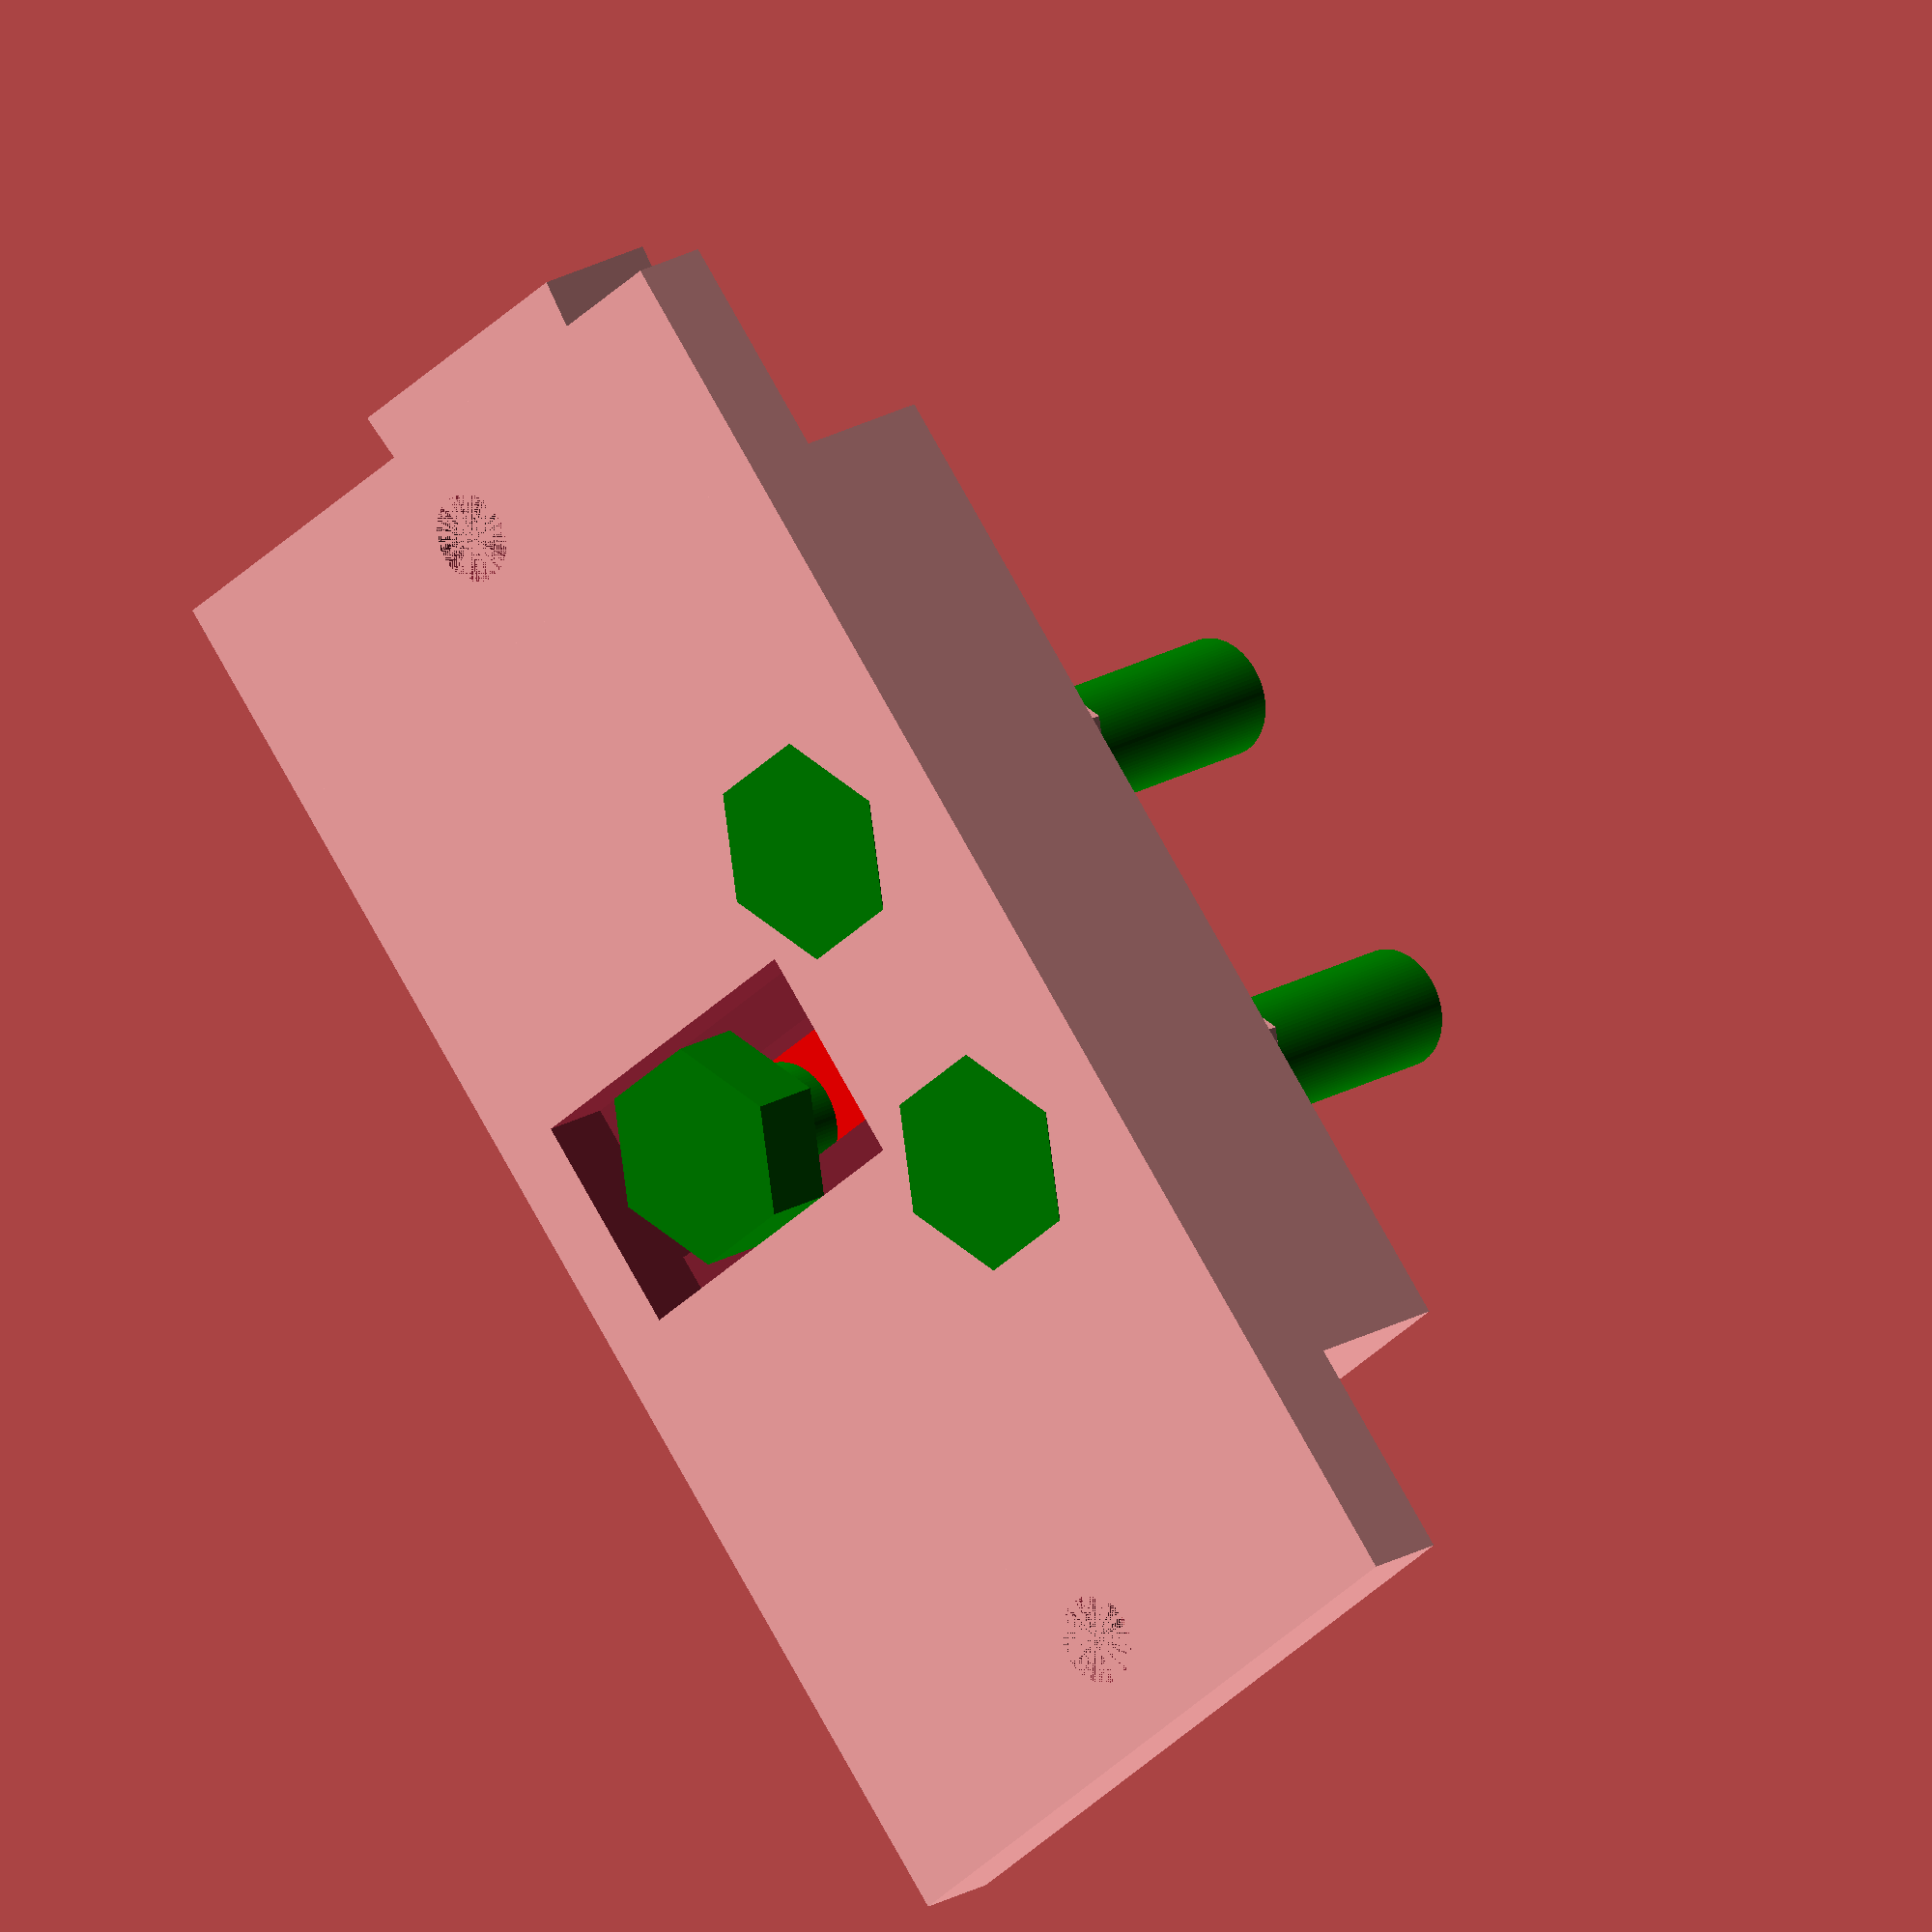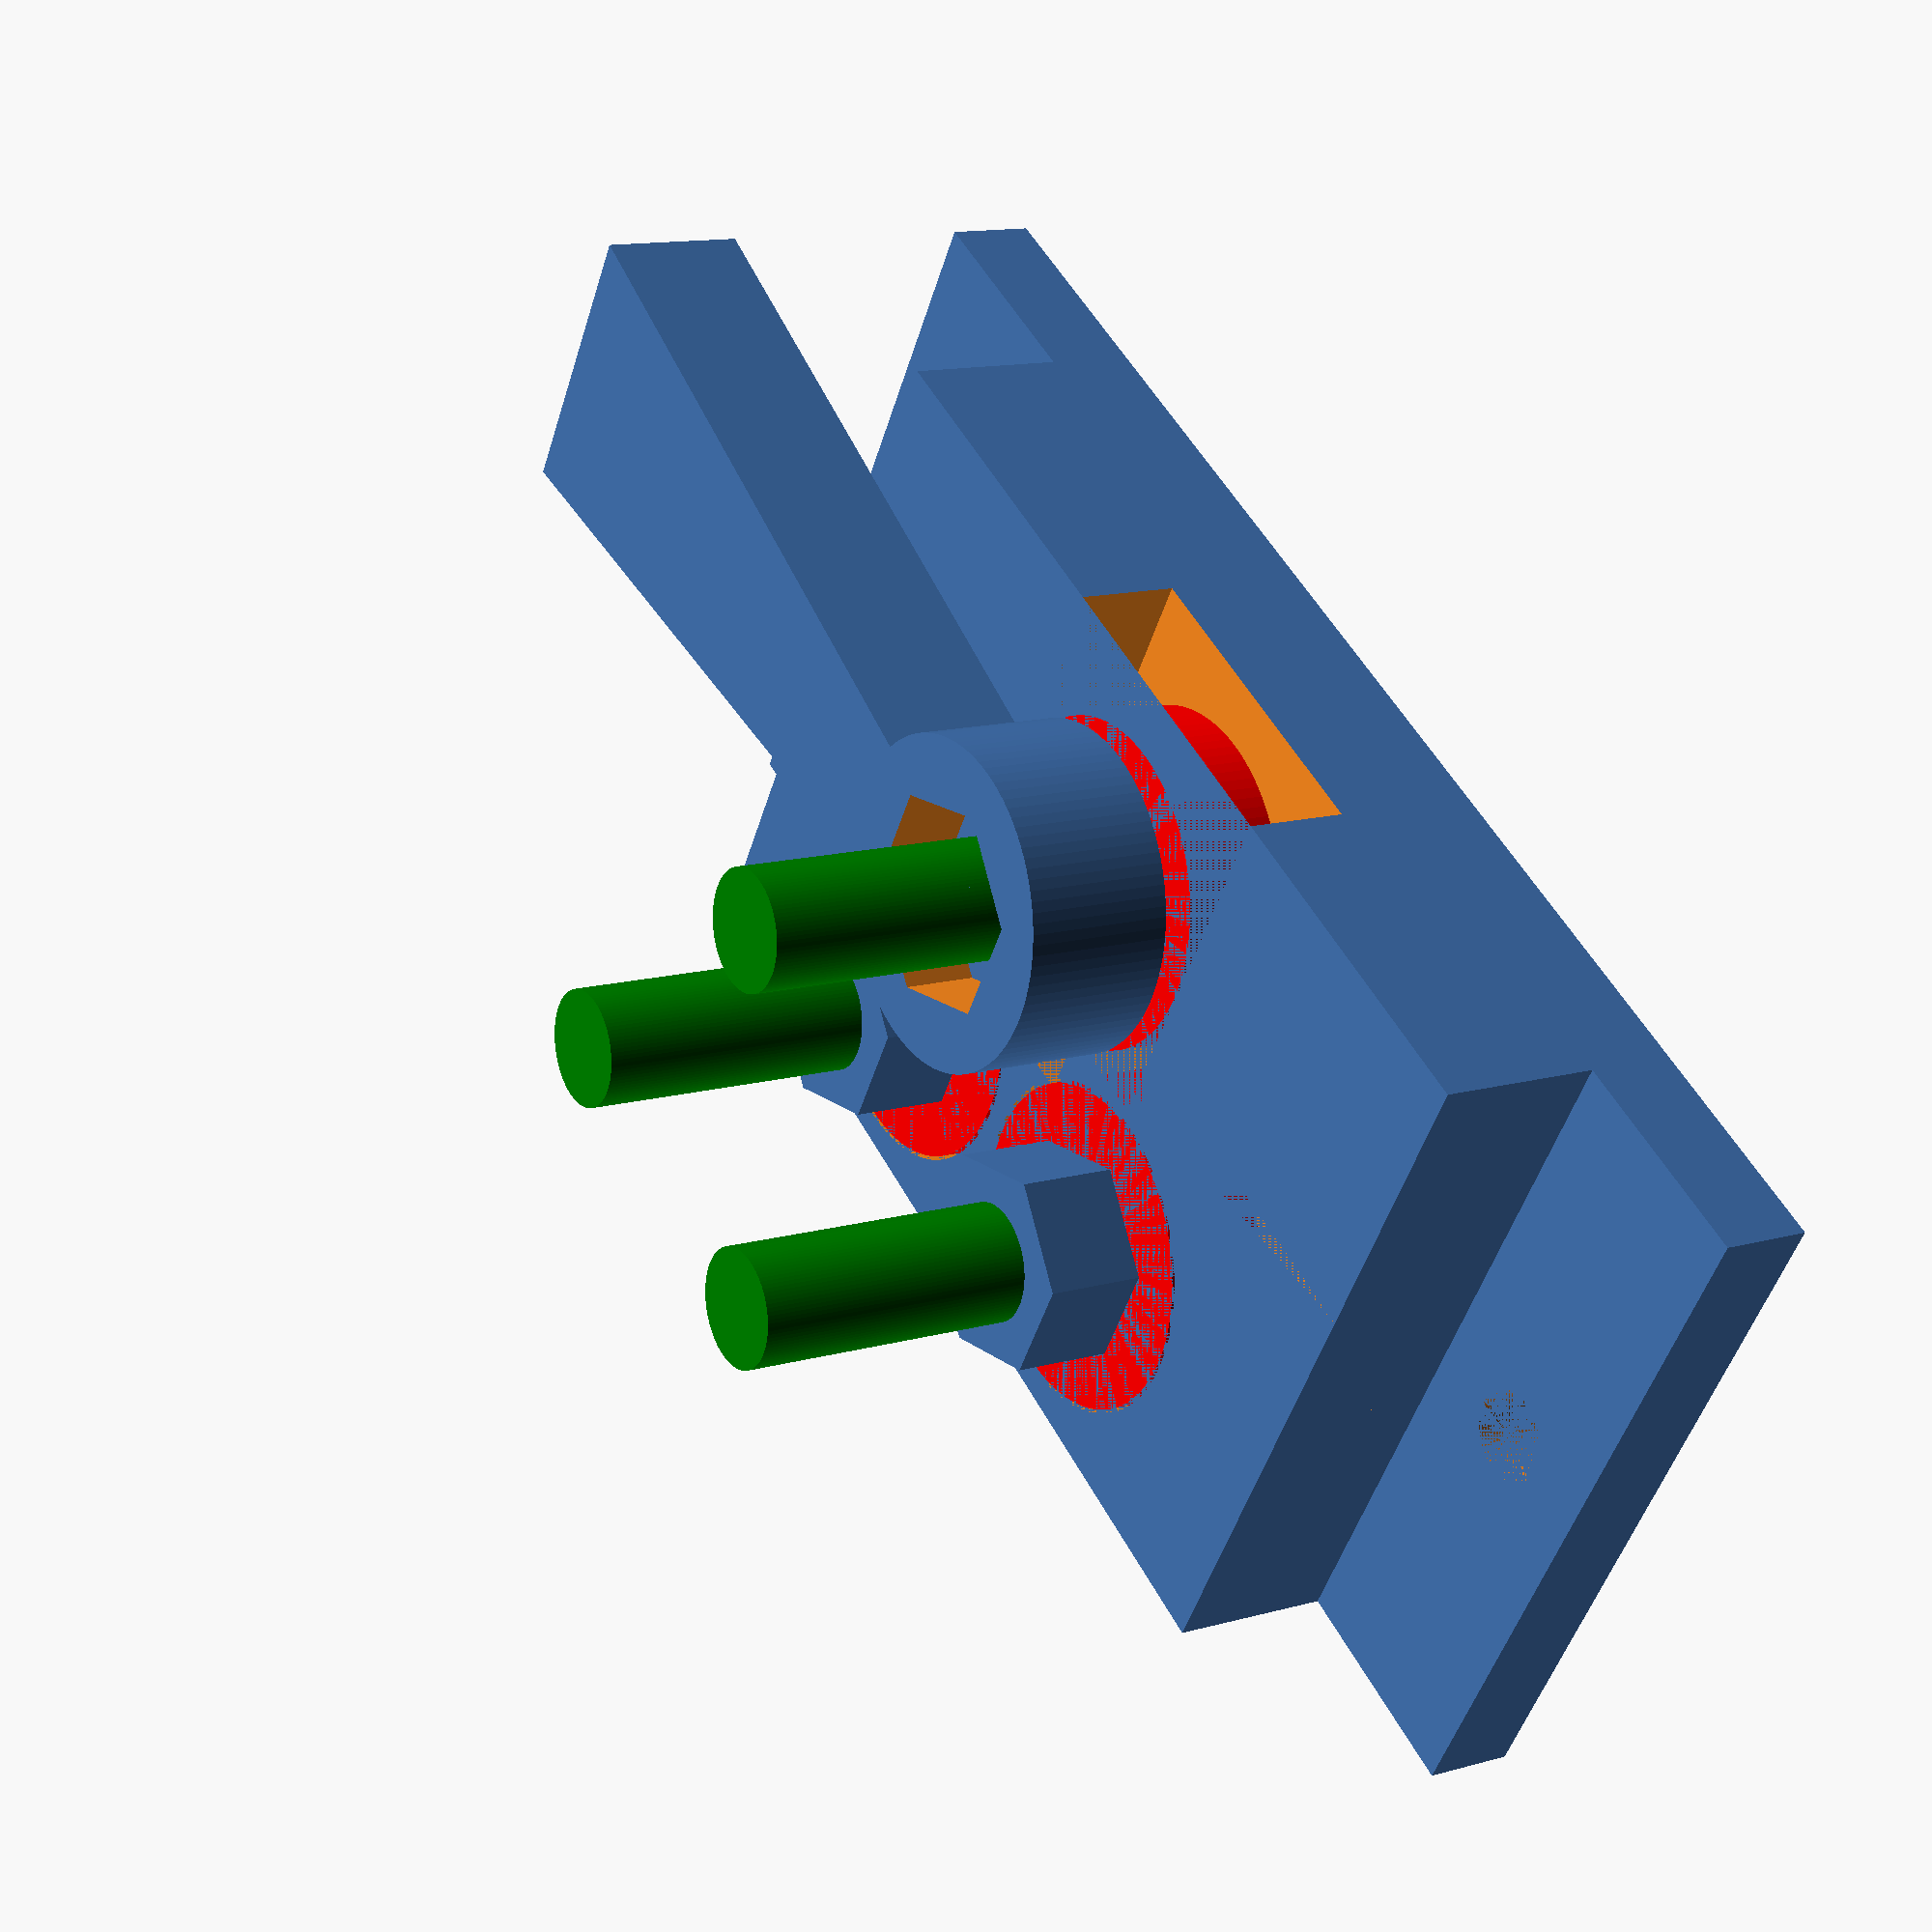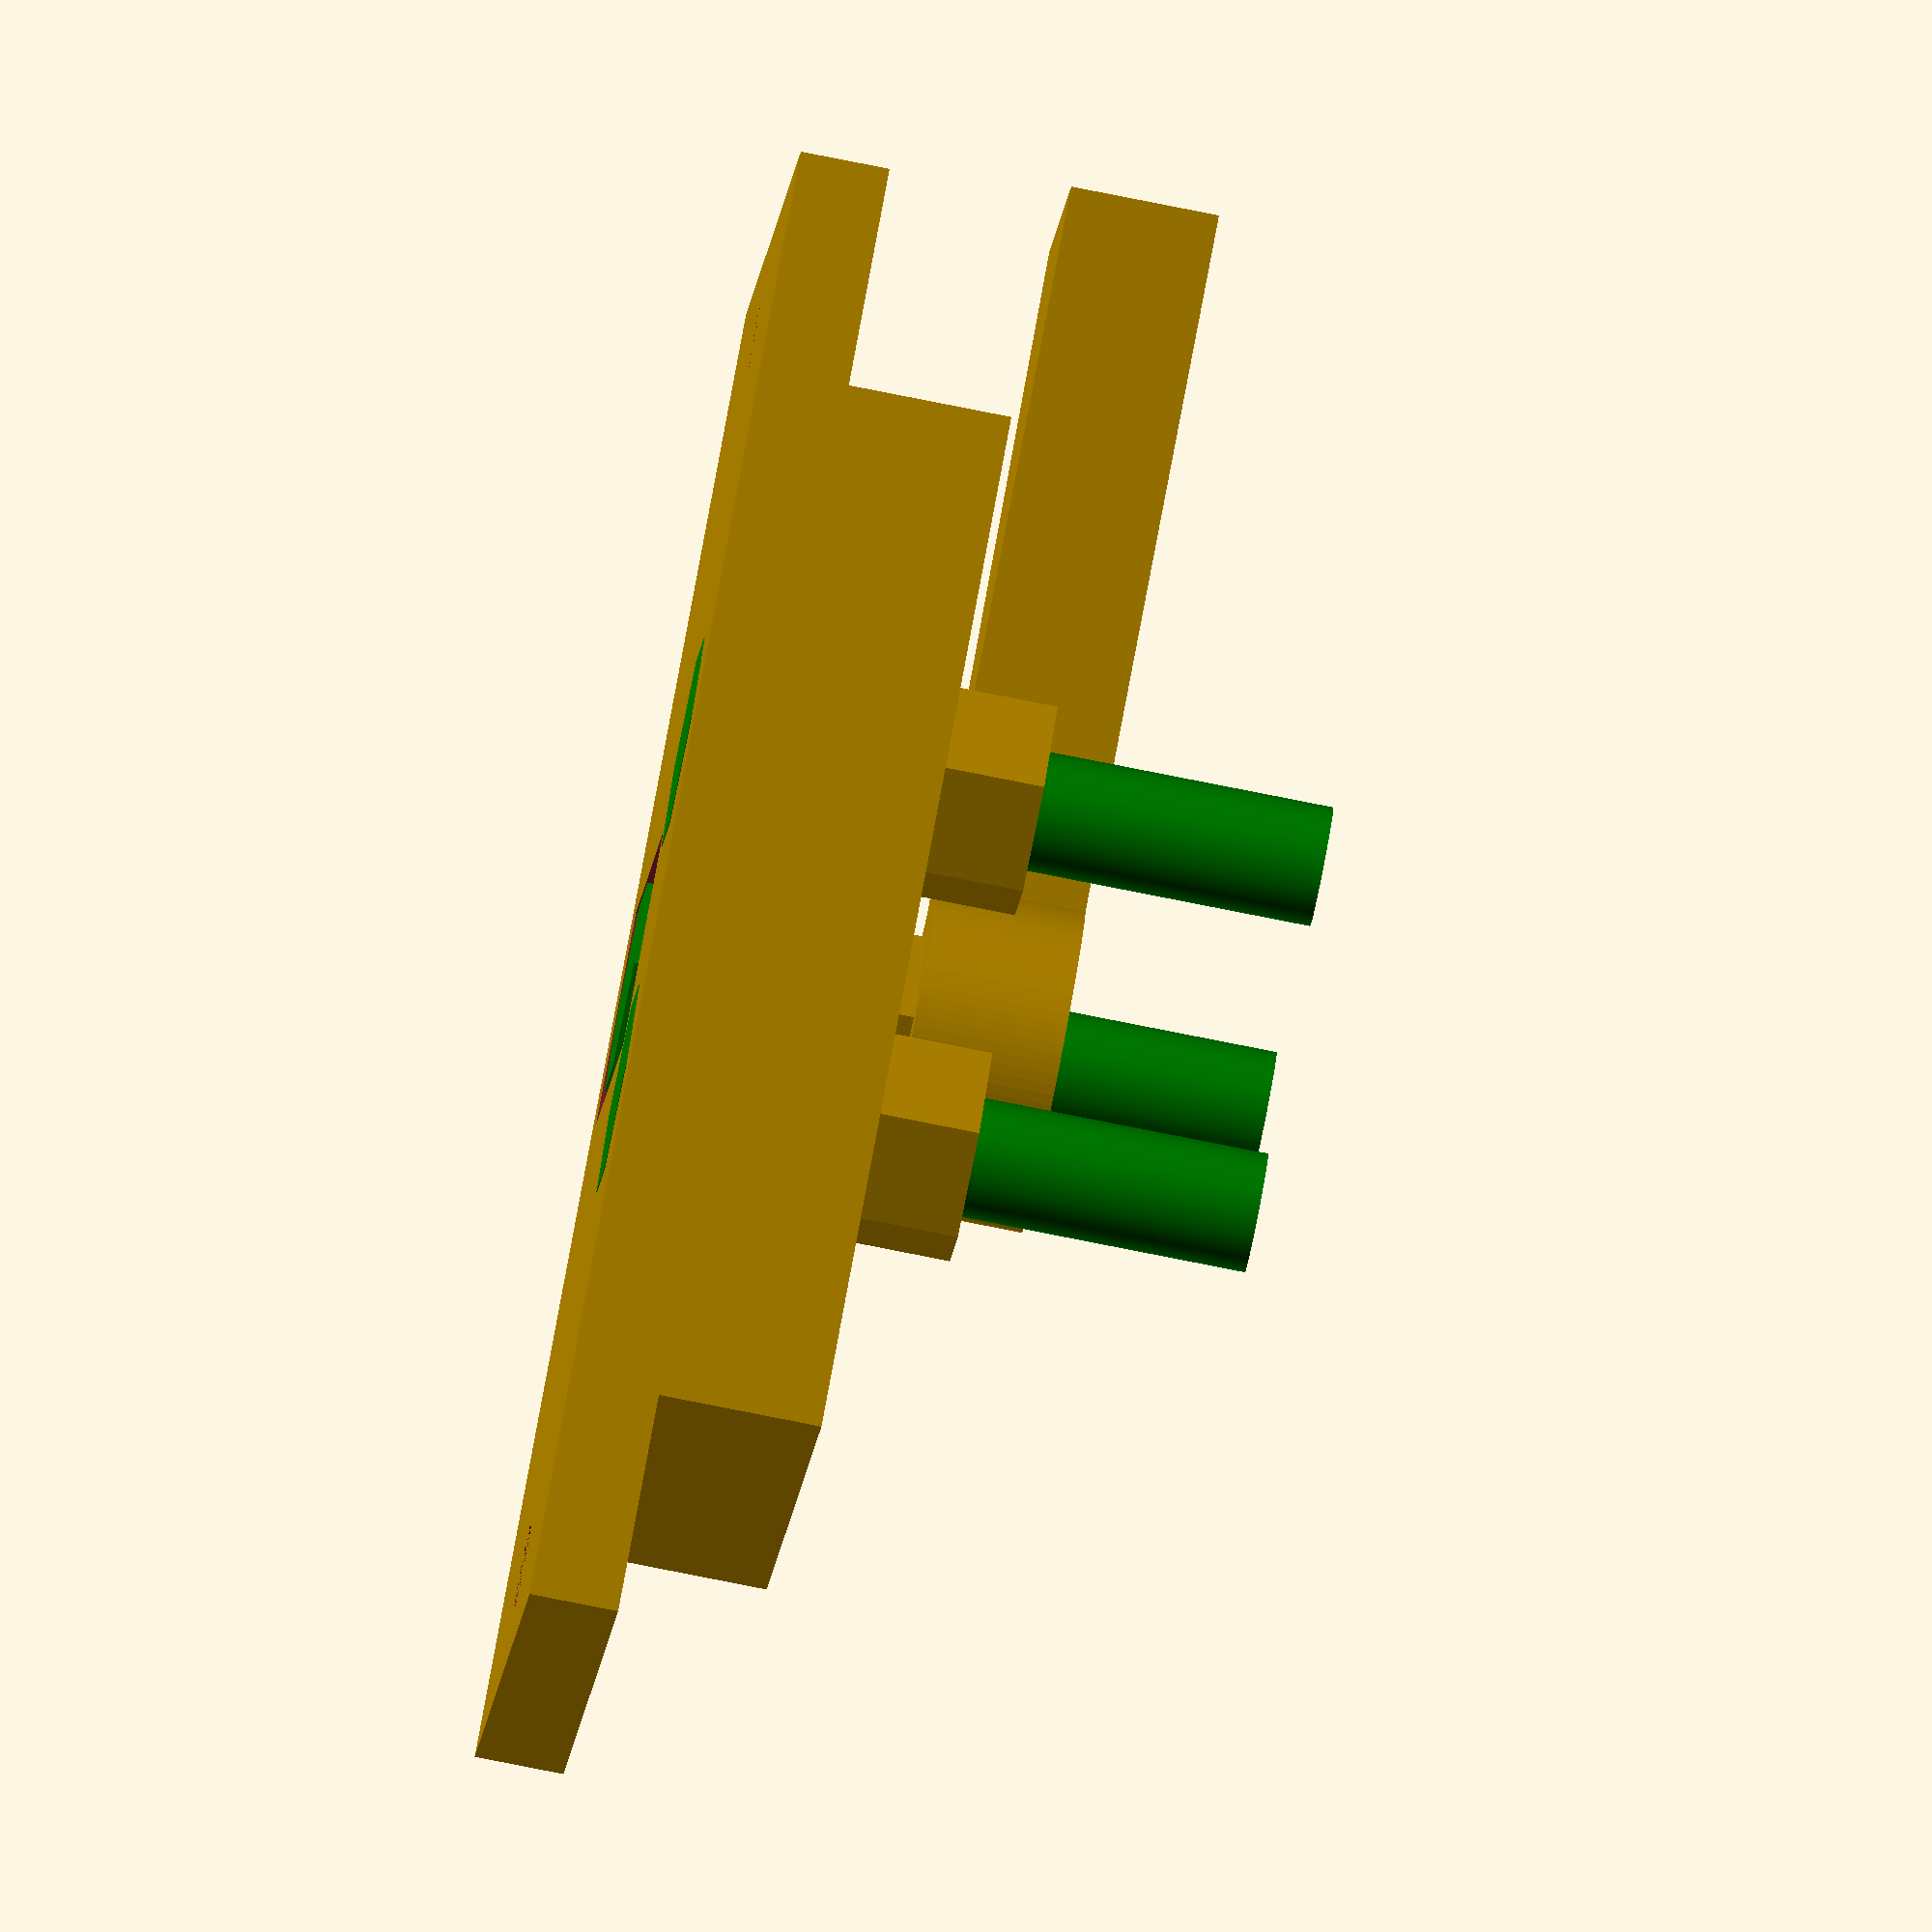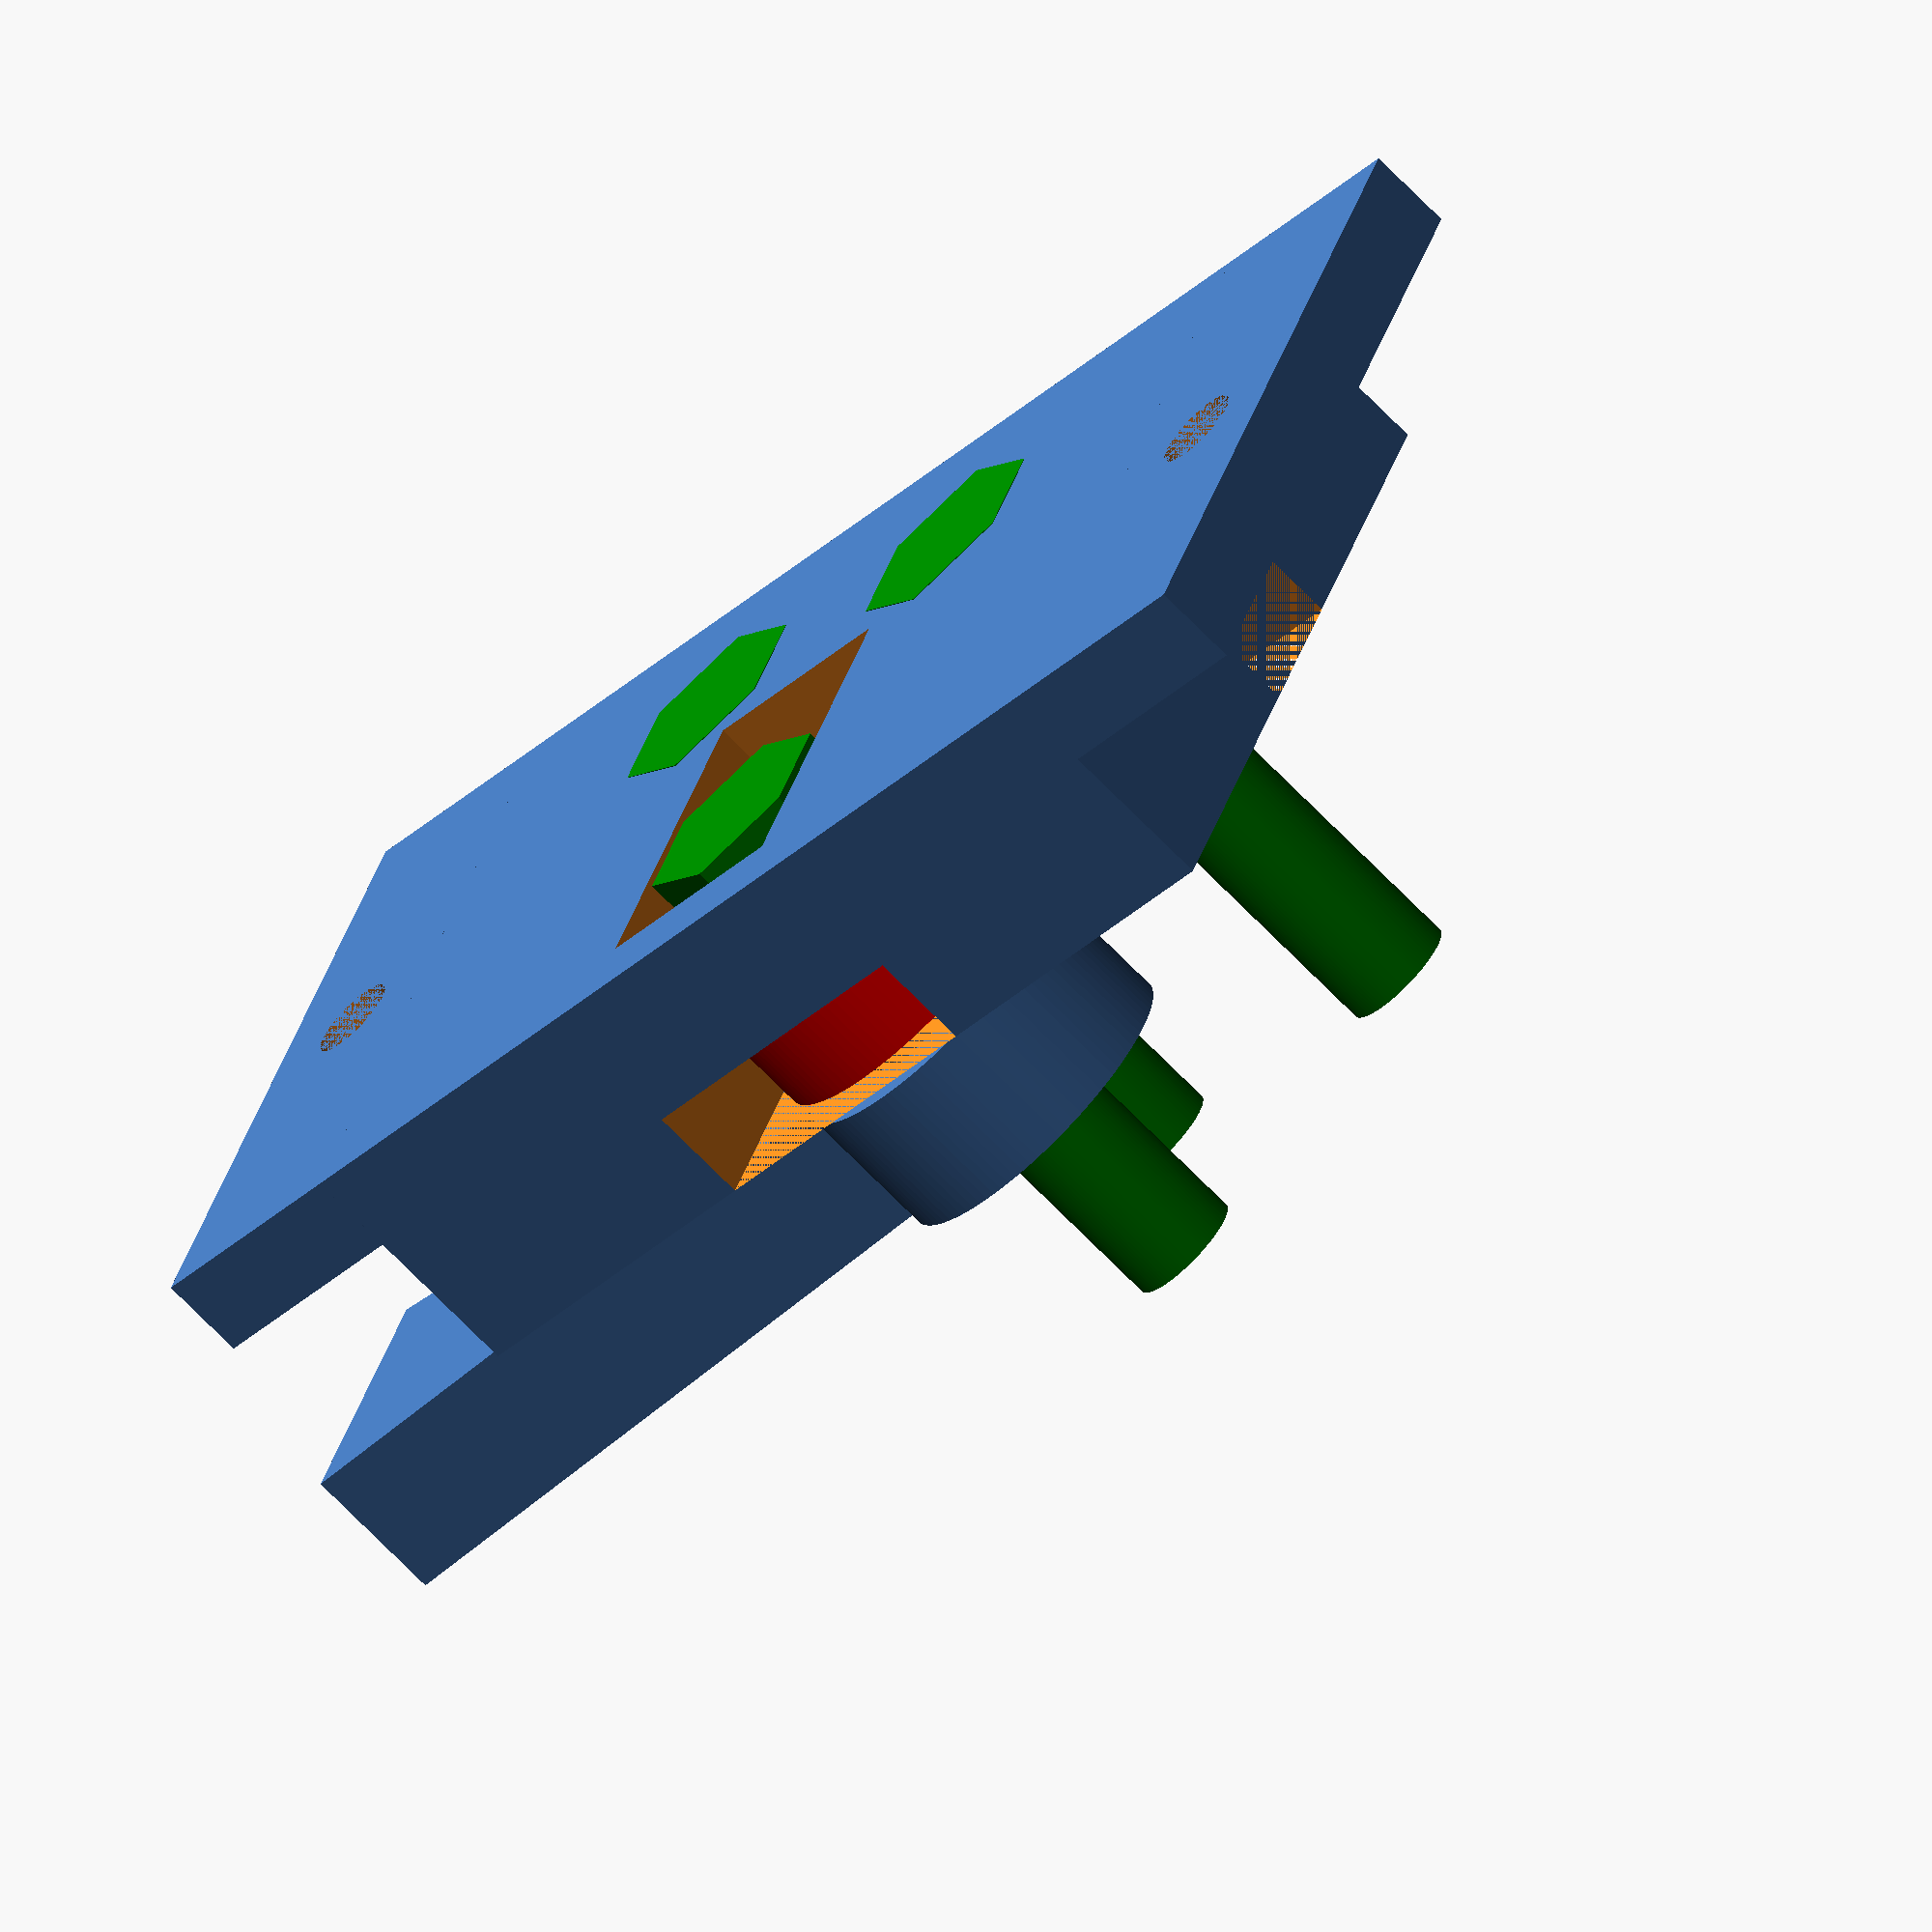
<openscad>
/***********************************************************************
Name ......... : filamentStraightener.scad
Description....: Filament Straightener
Author ....... : Garrett Melenka
Version ...... : V1.0 2016/11/13
Licence ...... : GPL
***********************************************************************/


partSelect = 1; //[1:Filament Straightener Assembly, 2:Filament Straightener Body, 3:Handle,  4:Bearing, 5:Bolt, 6:Nut]
//**********************************************************************
//Bearing Dimensions
//**********************************************************************
//Outer diameter of bearing
bearingOD = 22;
//Add tolerance to bearing OD to oversize bearing mating holes
bearingODTolearnace = 0.5;
//Inner diameter of bearing
bearingID = 8.0;
//Thickness of bearing
bearingThickness = 7.0;

//**********************************************************************
//Nut Dimensions
//**********************************************************************
//Measured thickness of nuts
nutThickness = 6.731;
//Width of nuts- measured corner to corner
nutWidth = 14.75;

//**********************************************************************
//Bolt Dimensions
//**********************************************************************
//Thickness of Bolt Head
boltHeadThickness = 5.08;
//Tolerance of bolt head
boltHeadTolerance = 0.1;
//Length of Bolt
boltLength = 38.1;
//If Hex bolt- corner to corner distance of hex. If Cap Head- diameter of bolt head
boltHeadWidth = 14.75;
//Diameter of bolt
boltDiameter = 7.9375;
//Add tolerance to bolt diameter to oversize slightly
boltDiameterTolerance = 0.1;
boltType = 1; //[1: Hex Bolt, 2:Cap Head]

//**********************************************************************
//Handle Dimensions
//**********************************************************************

//Thickness of Handle
handleThickness = 10;
//Maximum Width of Handle;
handleMaxWidth = 20;
//Length of Handle
handleLength = 50;
//Taper Angle of handle
handleTaper = 85;

handleMinWidth = handleLength / tan(handleTaper);

//**********************************************************************
//Filament Straightener Body Dimensions
//**********************************************************************

//Width of filament guide slot
filamentGuideWidth = 10;
//Width of body
bodyWidth = 50;
//Length of Body
bodyLength = 70;
//Filament guide slot should be same length as body
filamentGuideLength = bodyLength;
//Total height of body
bodyHeight = 17.0;

//Mount tab option
mountTab = 1; //[0:No Mounting Tabs, 1:Mounting Tabs]
//Width of Mounting Tabs
tabWidth = 15;
//Thickness of Mounting Tabs
tabThickness = 6.0;
//Diameter of mounting screw for mounting tabs
tabScrewDiameter = 6.0;
//Length of slot for movable bearing
boltSlotLength = 25;
//Length of bearing guide slot
bearingGuideLength = 30;


module Bearing()
{
    difference(){
    cylinder(r = bearingOD*0.5, h = bearingThickness, center = true, $fn = 100);
    
    cylinder(r = bearingID*0.5, h = bearingThickness, center = true, $fn = 100);
    }
    
}

module Nut()
{
    difference(){
    cylinder(r = nutWidth*0.5, h = nutThickness, center = true, $fn = 6);
    
    cylinder(r = boltDiameter*0.5, h = nutThickness, center = true, $fn = 100);
    }
    
}

module Bolt()
{
    union(){
    if (boltType == 1){
    cylinder(r=boltHeadWidth*0.5, h = boltHeadThickness+boltHeadTolerance , center = true, $fn = 6);
    }
    
    if (boltType == 2){
    cylinder(r=boltHeadWidth*0.5, h = boltHeadThickness+boltHeadTolerance , center = true, $fn = 100);
    }
    
    translate([0,0,boltLength*0.5+boltHeadThickness*0.5]){
    cylinder(r=boltDiameter*0.5+boltDiameterTolerance*0.5, h = boltLength, center = true, $fn = 100);
    }
    }  
}

module Handle()
{
    
    difference()
    {
    union(){
    cylinder(r=bearingOD*0.5, h = handleThickness, center = true, $fn = 100);
    
        
    translate([0,-bearingOD*0.5+bearingID*0.5, 0]){    
    linear_extrude(height = handleThickness, center = true)
    {
        polygon(points = [[-handleMaxWidth*0.5, -handleLength], [handleMaxWidth*0.5, -handleLength], [handleMinWidth, 0], [-handleMinWidth,0]]);
   
    }
    }
    }
    cylinder(r=nutWidth*0.5, h = handleThickness+0.1, center = true, $fn =6);
  
    }
    
    
}


module FilamentStraightenerBody()
{
   difference(){ 
   cube(size = [bodyWidth, bodyLength, bodyHeight], center = true); 
       
   translate([bearingOD*0.5+1,bearingOD*0.5+1,bodyHeight*0.5-bearingThickness*0.5]){ 
   cylinder(r= bearingOD*0.5+bearingODTolearnace*0.5, h = bearingThickness, center = true, $fn=100); 
   }
   
   translate([bearingOD*0.5+1,-bearingOD*0.5-1,bodyHeight*0.5-bearingThickness*0.5]){ 
   cylinder(r= bearingOD*0.5+bearingODTolearnace*0.5, h = bearingThickness, center = true, $fn=100); 
   }
   
   translate([-bearingGuideLength*0.5,0,bodyHeight*0.5-bearingThickness*0.5]){
   cube(size = [bearingGuideLength, bearingOD+bearingODTolearnace*0.5, bearingThickness],center = true);
   }
   
   
   //Slot for filament
   translate([0,0,bodyHeight*0.5-bearingThickness*0.5]){
   cube(size = [filamentGuideWidth, filamentGuideLength, bearingThickness],center = true);
   }
   
      
   //add bolt holes
   translate([bearingOD*0.5+1,bearingOD*0.5+1,-bodyHeight*0.5+boltHeadThickness*0.5]){
   Bolt();
   }
   
   translate([bearingOD*0.5+1,-bearingOD*0.5-1,-bodyHeight*0.5+boltHeadThickness*0.5]){
   Bolt();
   }
   //add movable bolt slot
   translate([-boltSlotLength *0.5+5, 0, 0]){
   cube(size = [boltSlotLength ,boltDiameter, bodyHeight], center = true);
   }
   
   translate([-boltSlotLength *0.5+5, 0, -bodyHeight*0.5+boltHeadThickness*0.5]){
   cube(size = [boltSlotLength , boltHeadWidth, boltHeadThickness+boltHeadTolerance], center = true);
   }
   
   }
   
   if (mountTab == 1)
   {
       
       translate([0,bodyLength*0.5+tabWidth*0.5,-bodyHeight*0.5+tabThickness*0.5]){
           
       difference(){    
       cube(size = [bodyWidth, tabWidth, tabThickness], center = true);
           
           cylinder(r=tabScrewDiameter*0.5, h = tabThickness, center = true, $fn=100);
       } 
       }
       
       translate([0,-bodyLength*0.5-tabWidth*0.5,-bodyHeight*0.5+tabThickness*0.5]){
       
       difference(){    
       cube(size = [bodyWidth, tabWidth, tabThickness], center = true);
           
           
           
           cylinder(r=tabScrewDiameter*0.5, h = tabThickness, center = true,$fn=100);
           
       }
       }
   }
   
   
   
}


module FilamentStraightenerAssembly()
{
    FilamentStraightenerBody();
    
    translate([bearingOD*0.5+1,bearingOD*0.5+1,bodyHeight*0.5-bearingThickness*0.5])
    {    
    color("red")    
    Bearing();
    }
    
    translate([bearingOD*0.5+1,-bearingOD*0.5-1,bodyHeight*0.5-bearingThickness*0.5])
    {    
    color("red")    
    Bearing();
    }
    
    translate([-10,0,bodyHeight*0.5-bearingThickness*0.5])
    {    
    color("red")    
    Bearing();
    }
    
    translate([-10,0,-bodyHeight*0.5+boltHeadThickness*0.5])
    {
    color("green")    
    Bolt();
    }

    translate([bearingOD*0.5+1,bearingOD*0.5+1,bodyHeight*0.5+bearingThickness*0.5]){
    Nut();
    }
    
    translate([bearingOD*0.5+1,-bearingOD*0.5-1,bodyHeight*0.5+bearingThickness*0.5]){
    Nut();
    }
    
    translate([-10,0,bodyHeight*0.5+bearingThickness*0.5]){
    Nut();
    }
    translate([-10,0,bodyHeight*0.5+bearingThickness*0.5+nutThickness*0.5]){
    Handle();
    }
    
    
    translate([bearingOD*0.5+1,bearingOD*0.5+1,-bodyHeight*0.5+boltHeadThickness*0.5])
    {
    color("green")    
    Bolt();
    }
    
    translate([bearingOD*0.5+1,-bearingOD*0.5-1,-bodyHeight*0.5+boltHeadThickness*0.5])
    {
    color("green")    
    Bolt();
    }
}

if (partSelect == 1)
{
    FilamentStraightenerAssembly();
}

if (partSelect == 2)
{
    FilamentStraightenerBody();
}
if (partSelect == 3)
{
    Handle();
}
if (partSelect == 4)
{
    Bearing();   
}

if (partSelect == 5)
{
    Bolt();
}
if (partSelect == 6)
{
    Nut();
}
</openscad>
<views>
elev=162.0 azim=39.4 roll=320.3 proj=o view=solid
elev=346.9 azim=122.2 roll=57.6 proj=p view=wireframe
elev=80.9 azim=112.0 roll=258.8 proj=o view=wireframe
elev=69.6 azim=246.6 roll=224.1 proj=o view=solid
</views>
